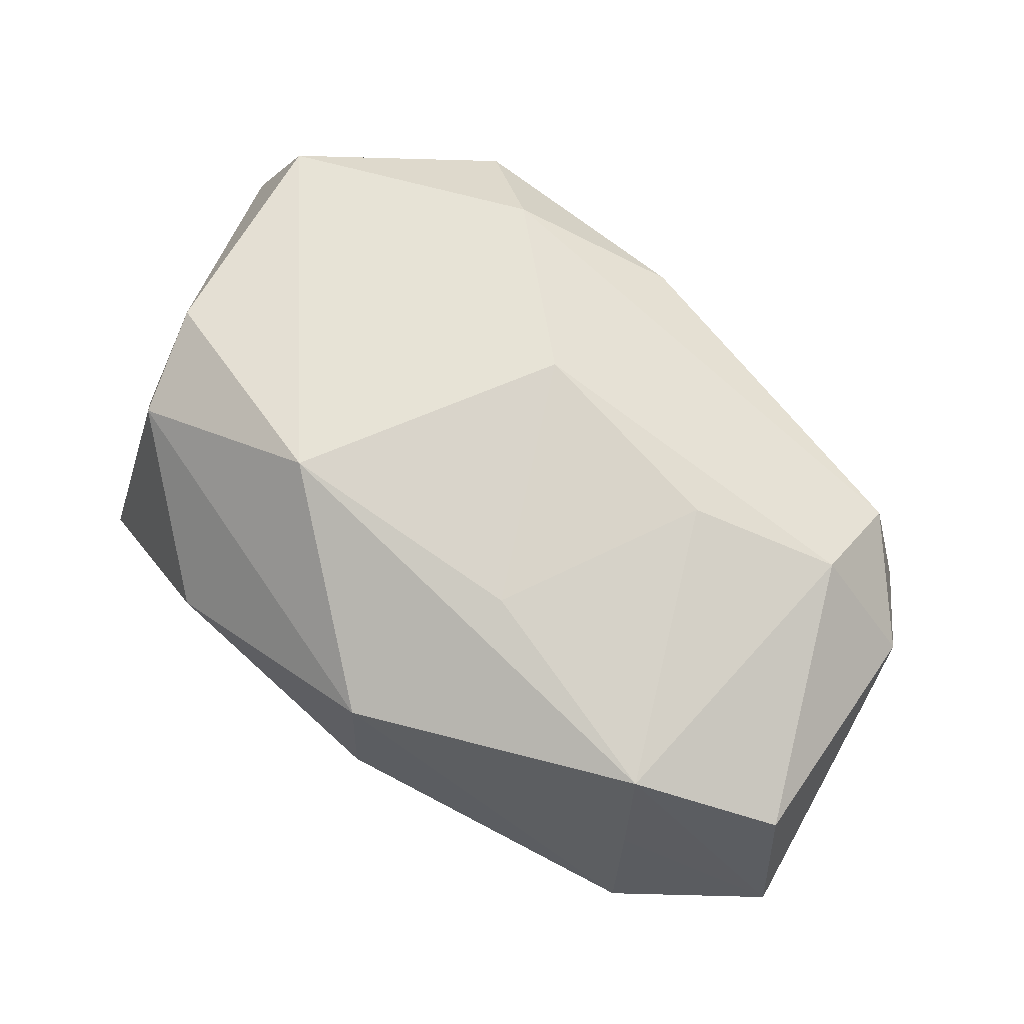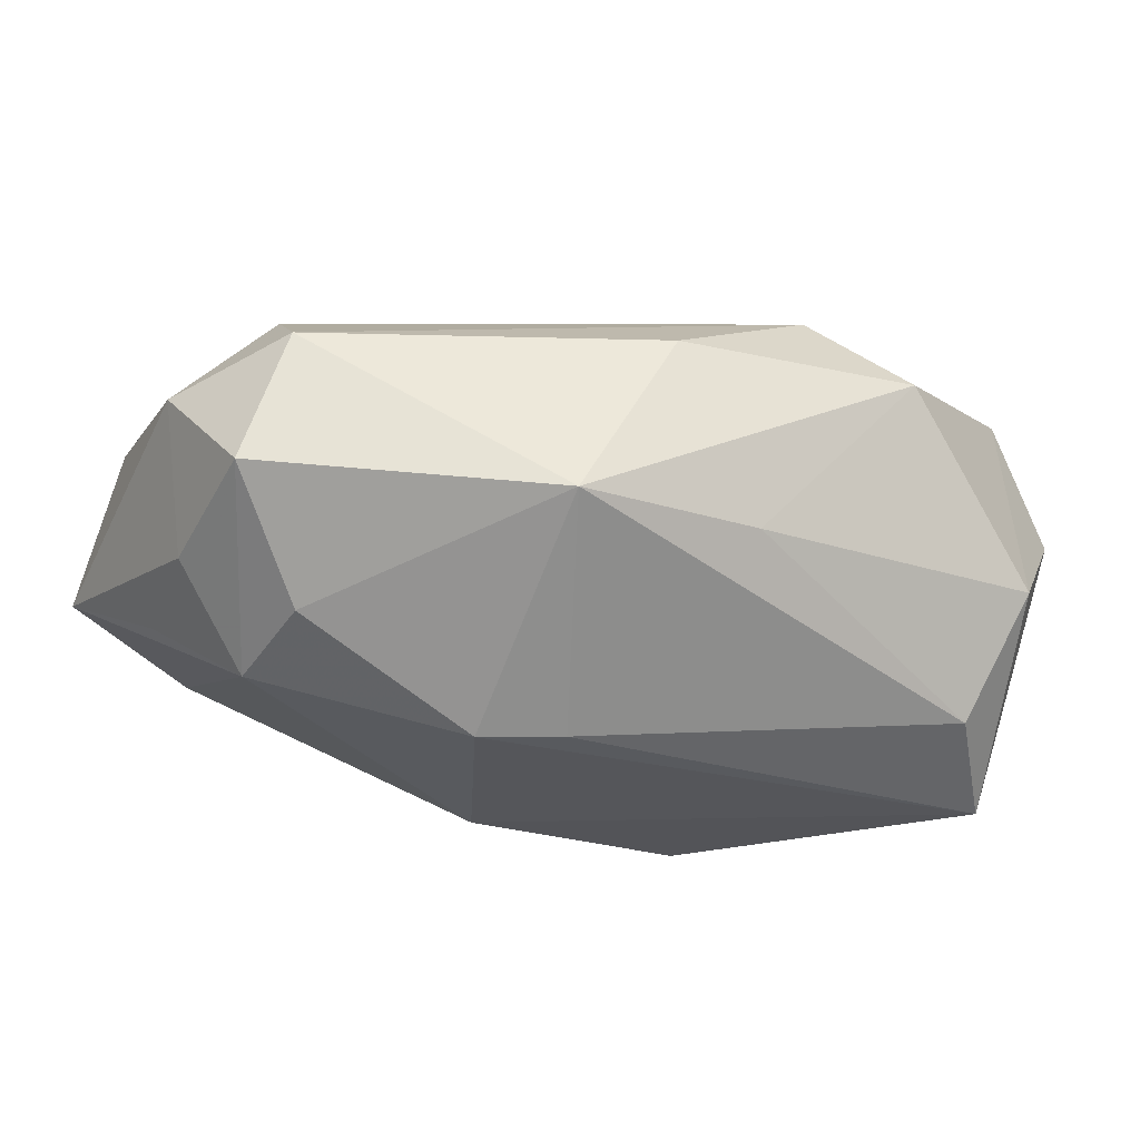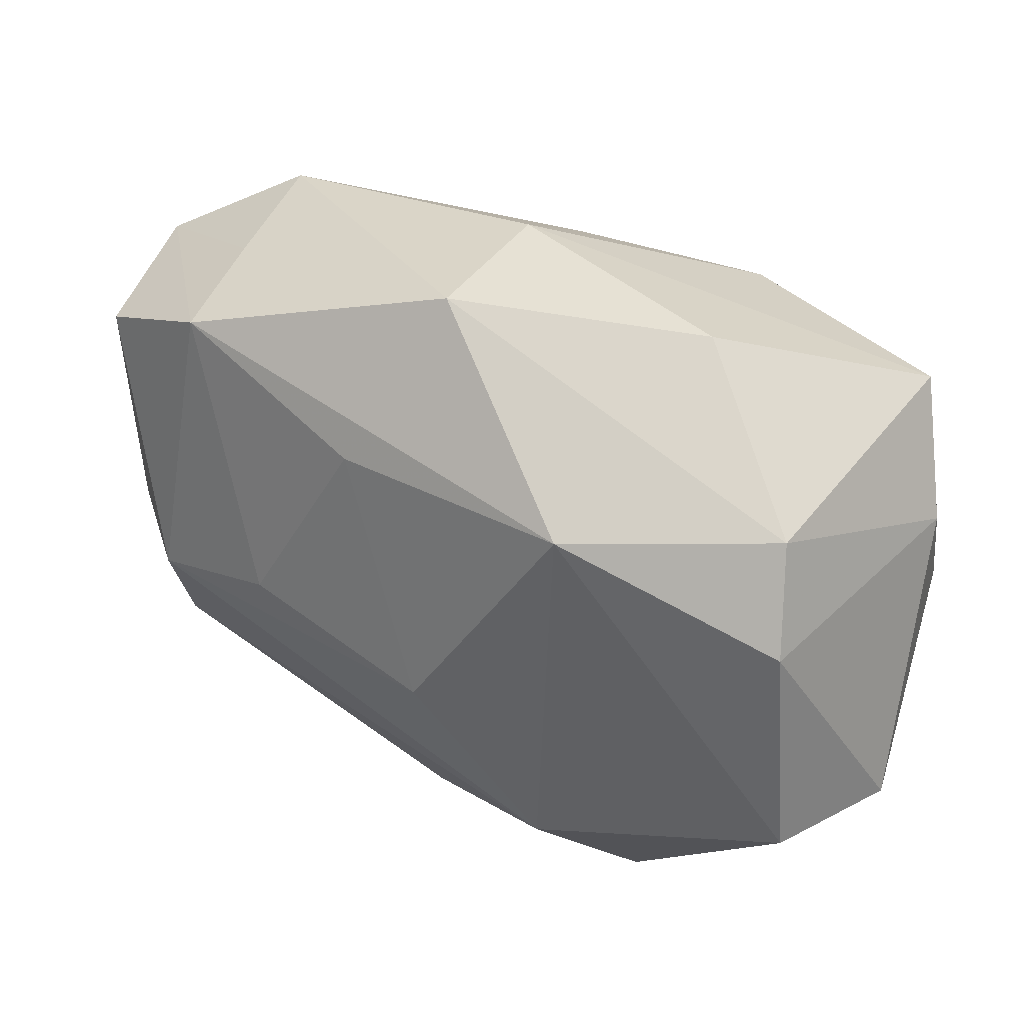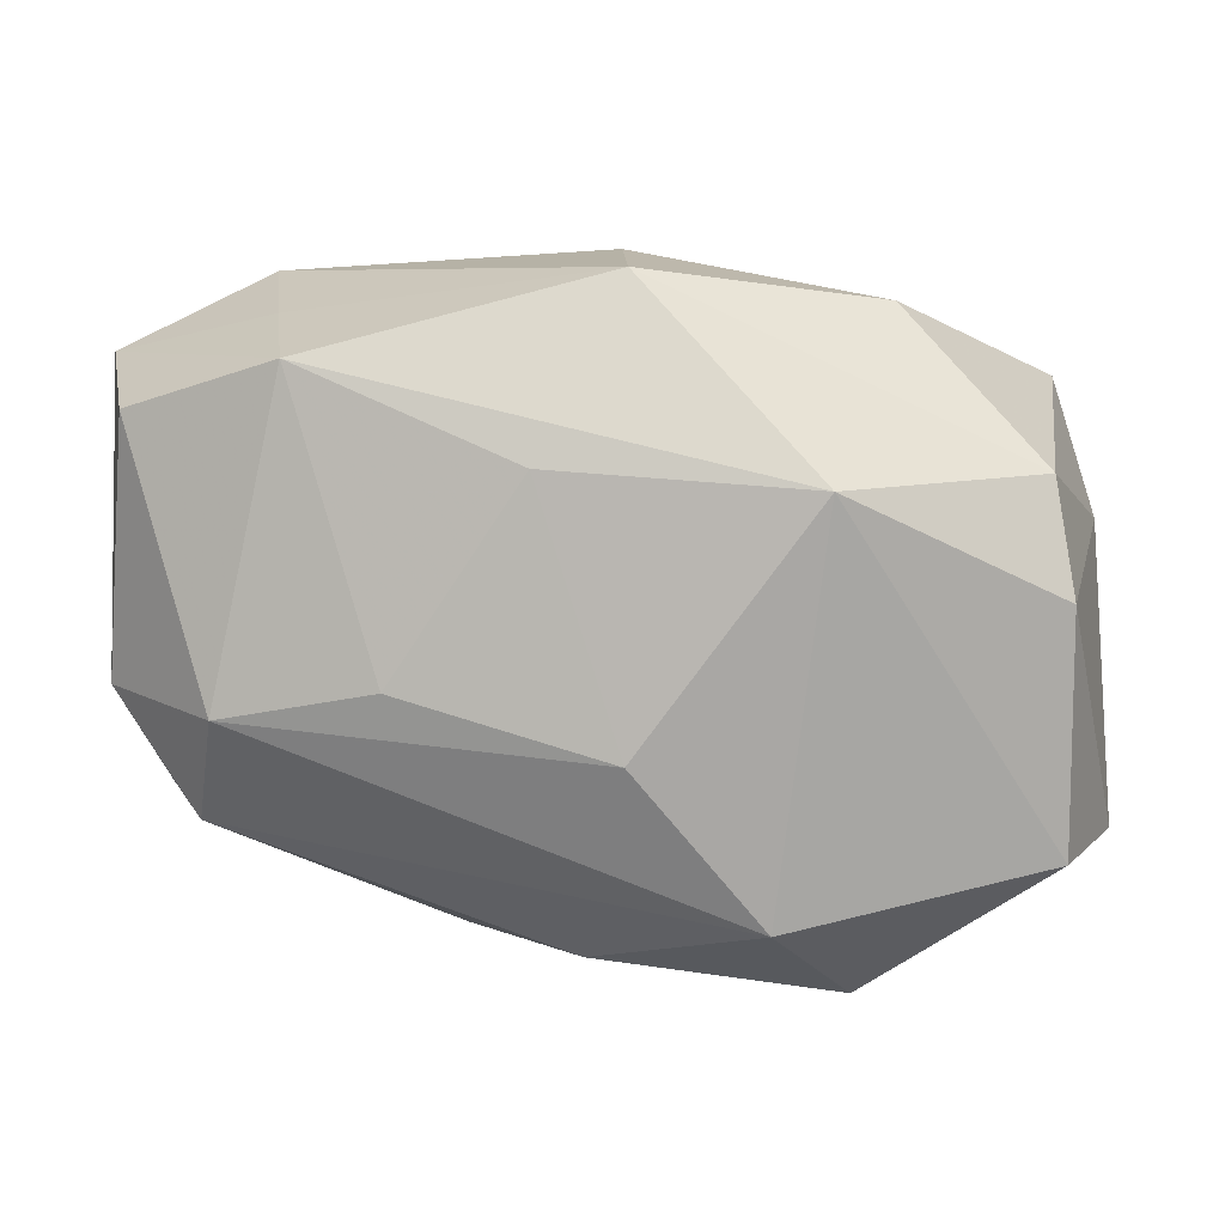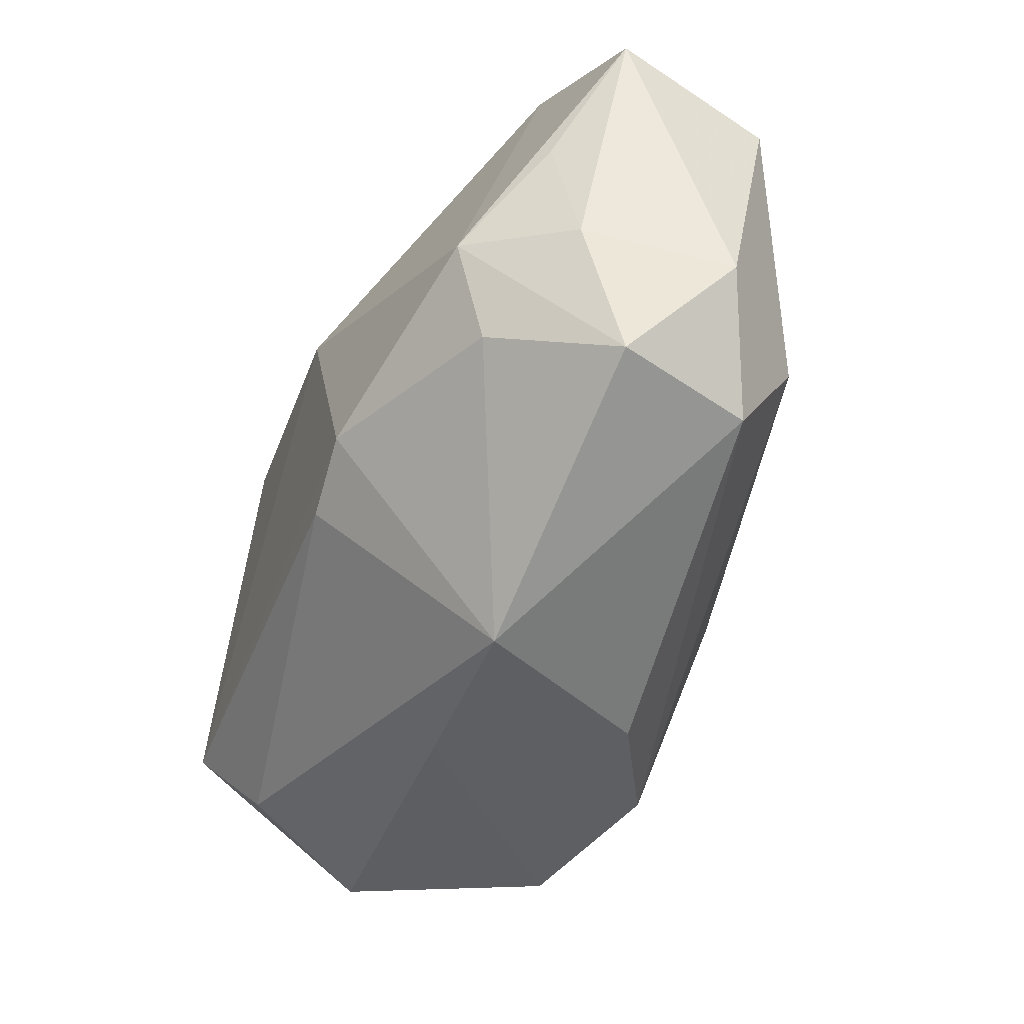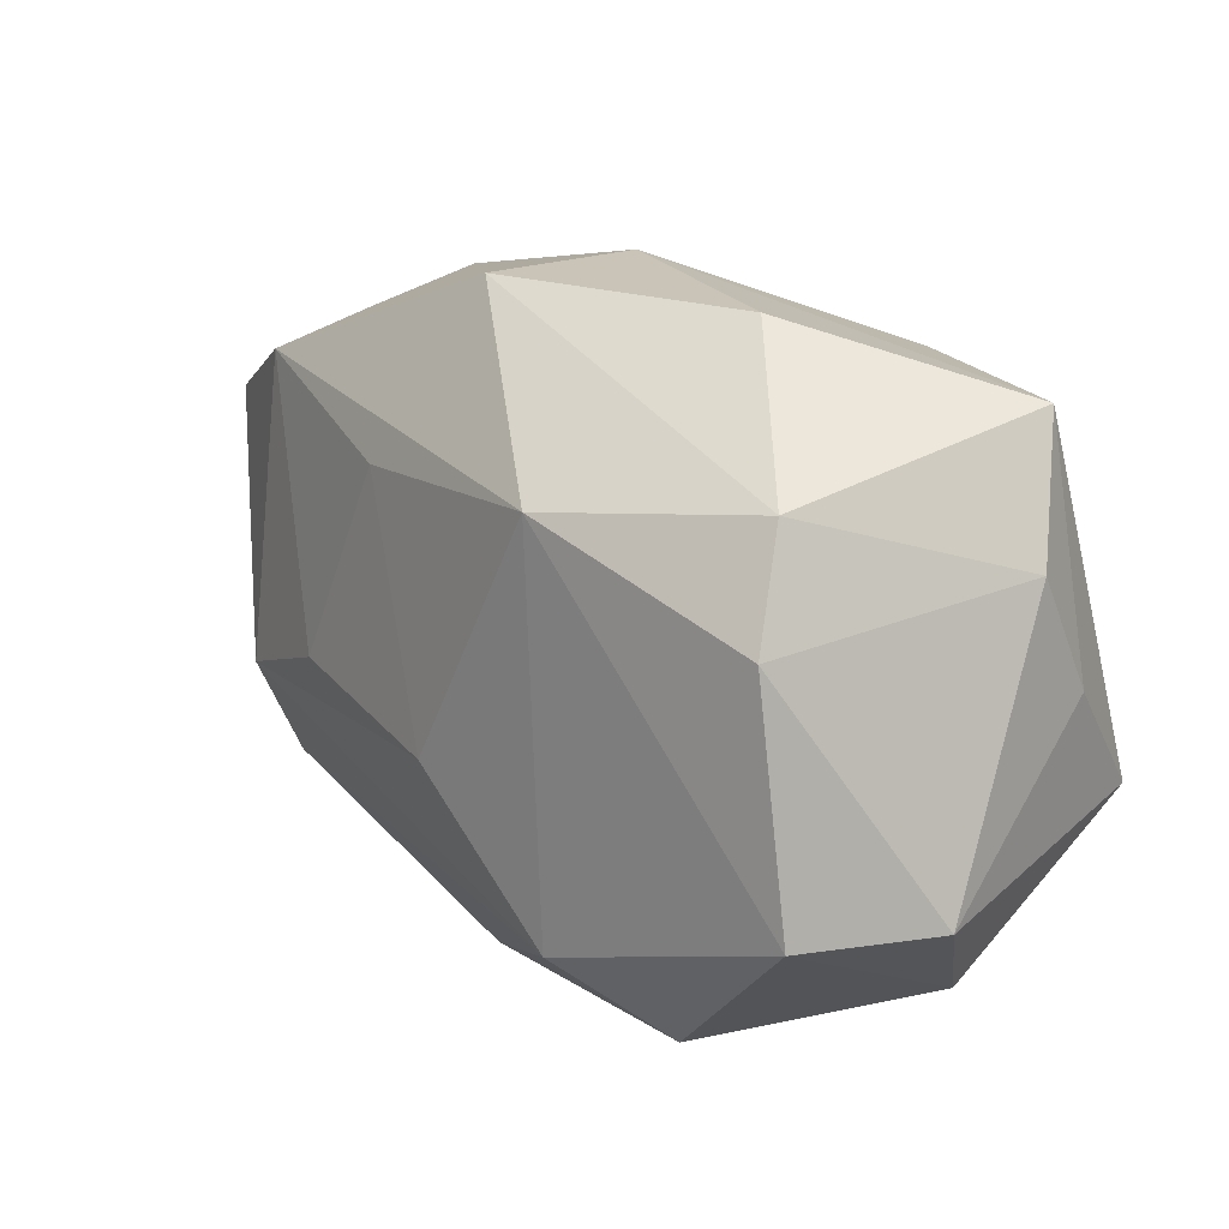
<metadata>
{"format":"obj","ext":"obj","renderer":"f3d","projection":"perspective","resolution":1024,"background":"white","views":[{"elev":72.7,"azim":-150.1,"up":"+Z"},{"elev":-23.5,"azim":-25.4,"up":"+Z"},{"elev":28.7,"azim":28.7,"up":"+Y"},{"elev":7.0,"azim":-0.8,"up":"+Y"},{"elev":-42.7,"azim":-108.9,"up":"+Y"},{"elev":9.1,"azim":50.3,"up":"+Y"}]}
</metadata>
<code>
v 0.0121 -0.006946 0.005214
v -0.0005248 0.01056 -0.0004845
v 0.01296 0.006695 -0.003514
v 0.0135 -0.00109 -0.004418
v -0.000453 0.009978 0.005136
v 0.0141 -0.006695 0.001151
v 0.0141 0.002345 -0.002075
v 0.003559 -0.008731 0.006331
v -0.000591 -0.003661 0.007541
v 0.005036 0.003958 0.008116
v -0.002918 -0.004493 -0.007472
v -0.01574 0.007519 -0.0009439
v 0.01116 -0.009449 -0.002044
v -0.01095 0.009929 -0.002282
v -0.01411 0.003061 -0.003091
v -0.002587 0.003714 -0.007859
v -0.01221 -0.002643 0.005645
v -0.01423 -0.005563 -0.0008648
v -0.01278 -0.005888 0.003545
v -0.01475 0.006016 0.004229
v 0.006109 -0.01112 0.003528
v 0.005283 0.004331 -0.007859
v 0.01154 0.004237 0.00507
v -0.01448 -0.0009533 -0.002285
v -0.005536 -0.003439 -0.007544
v -0.001704 -0.009923 0.00388
v 0.005513 0.007743 -0.006591
v 0.01214 -0.004325 -0.007859
v 0.01199 0.0006583 0.006144
v -0.01548 -0.002068 0.002451
v -0.003167 0.004523 0.007286
v -0.01201 -0.0002551 -0.005542
v -0.01049 0.008682 0.002058
v 0.009753 -0.007433 -0.00605
v -0.0115 -0.003608 -0.004491
v -0.007299 -0.001701 0.006793
v -0.000963 0.008601 -0.005291
v 0.0009213 -0.01004 -0.002021
v -0.01002 0.007478 0.006054
v 0.007388 0.009038 0.001874
v -0.005287 -0.01029 -0.001983
f 7 29 6
f 14 32 12
f 16 25 32
f 32 14 16
f 16 14 37
f 22 28 16
f 28 25 16
f 41 19 18
f 41 21 26
f 26 19 41
f 6 29 1
f 40 5 23
f 23 3 40
f 29 7 23
f 7 3 23
f 6 28 4
f 4 7 6
f 28 3 4
f 4 3 7
f 41 25 11
f 11 25 28
f 22 16 27
f 27 16 37
f 27 28 22
f 27 3 28
f 33 14 12
f 5 14 33
f 2 5 40
f 2 14 5
f 37 14 2
f 2 27 37
f 40 3 2
f 3 27 2
f 41 11 34
f 34 11 28
f 6 1 13
f 13 1 21
f 13 28 6
f 13 34 28
f 32 18 24
f 32 25 35
f 35 18 32
f 35 25 41
f 41 18 35
f 19 26 8
f 8 26 21
f 21 1 8
f 17 8 9
f 19 8 17
f 29 23 10
f 10 23 5
f 10 31 9
f 9 8 10
f 10 1 29
f 10 8 1
f 38 21 41
f 38 13 21
f 41 34 38
f 34 13 38
f 12 32 15
f 15 24 12
f 32 24 15
f 9 31 36
f 36 17 9
f 5 33 39
f 39 36 31
f 17 36 39
f 39 33 12
f 39 10 5
f 31 10 39
f 19 17 30
f 30 18 19
f 12 24 30
f 30 24 18
f 17 39 20
f 20 30 17
f 20 39 12
f 12 30 20

</code>
